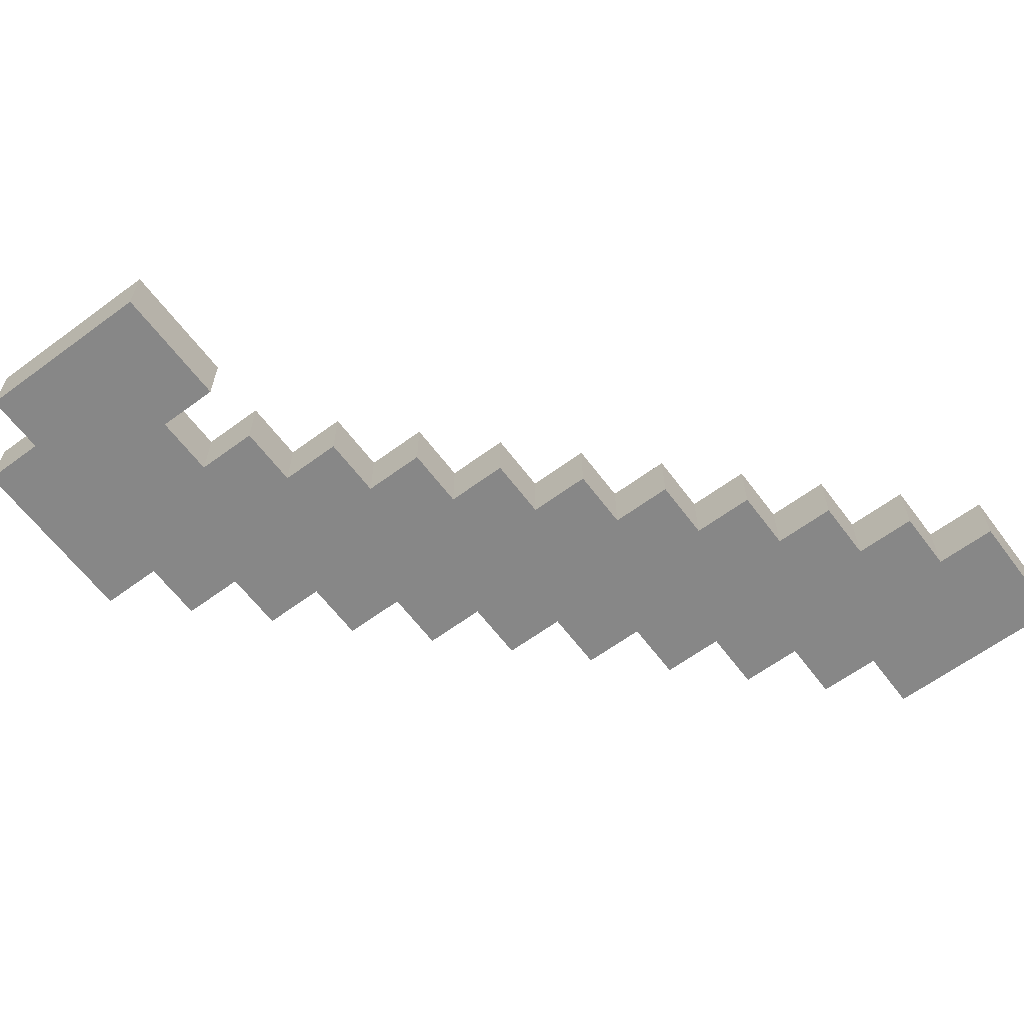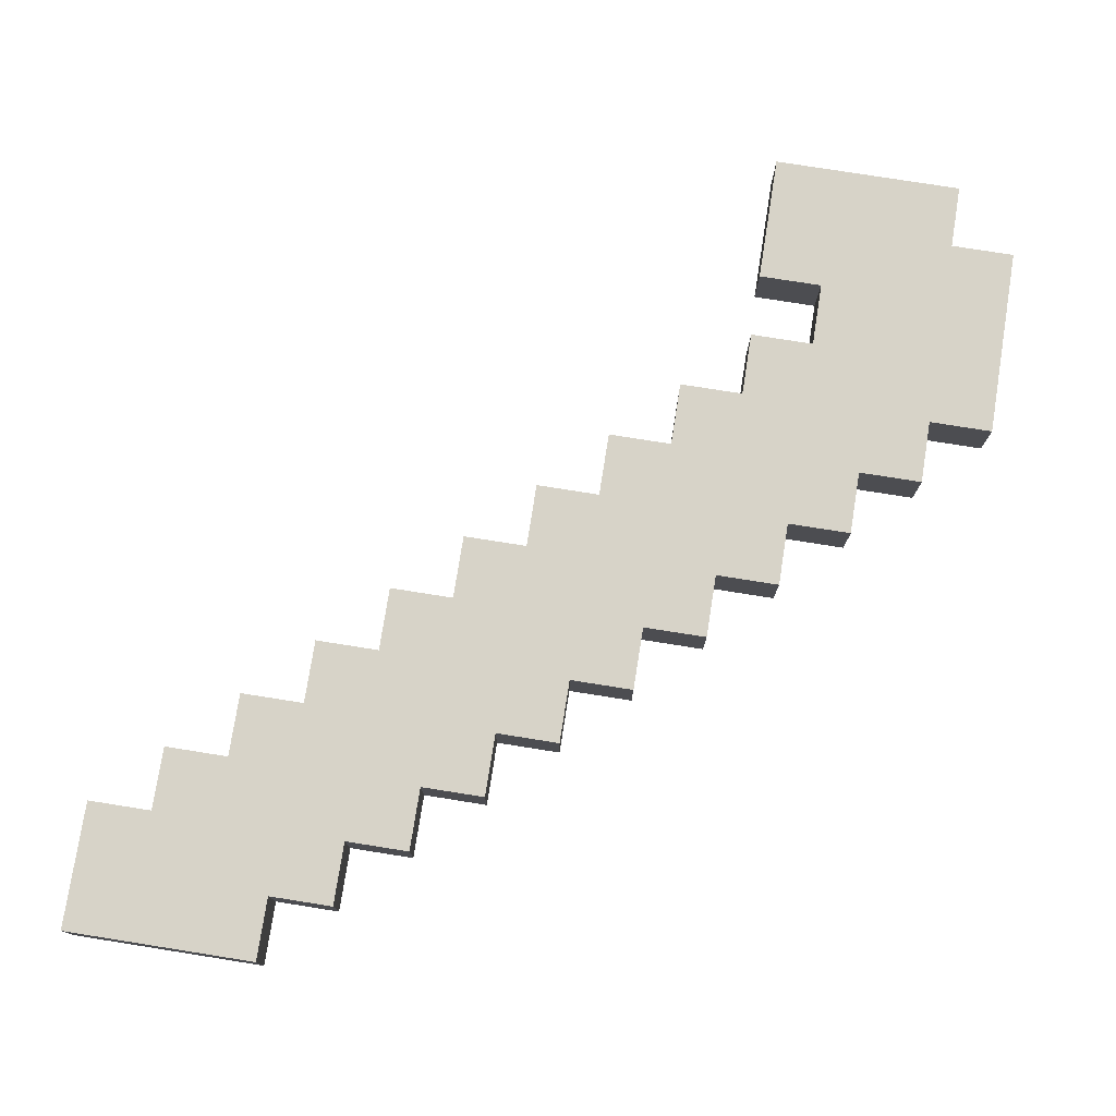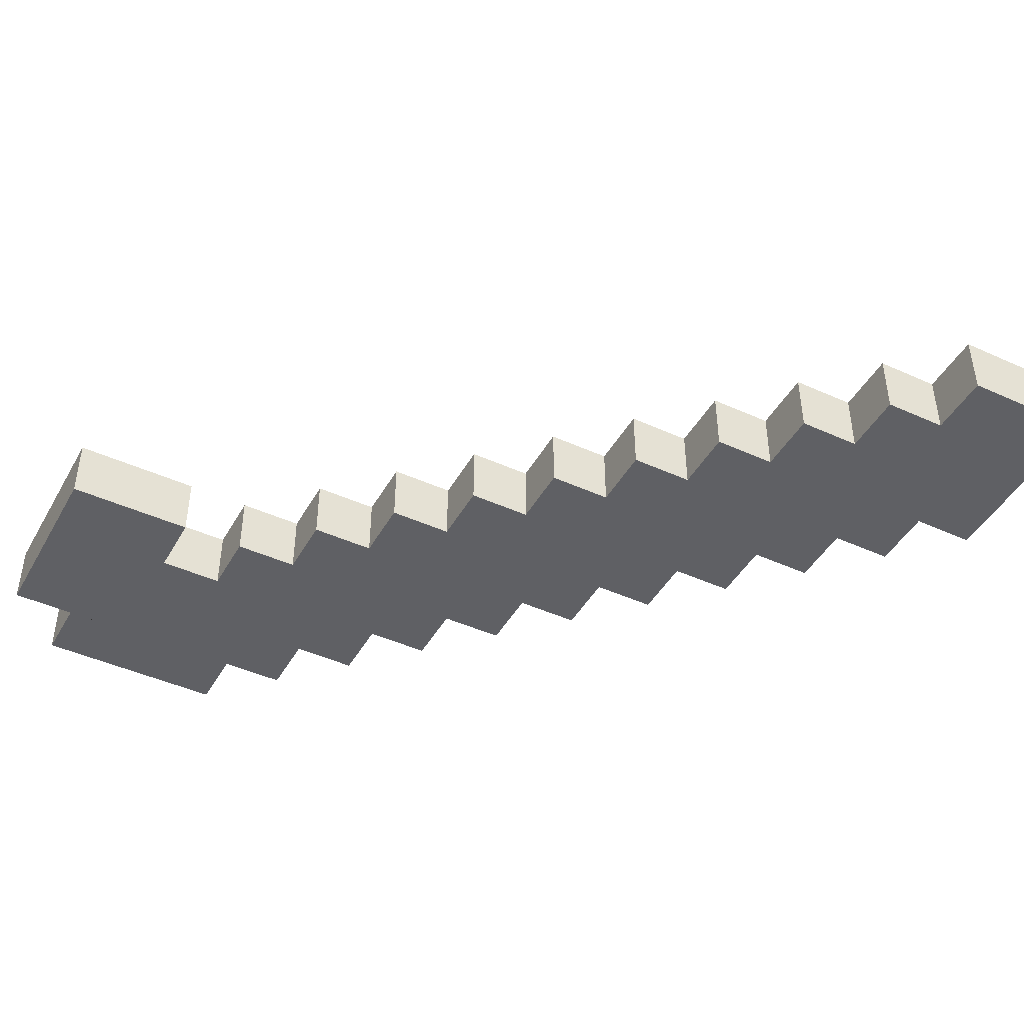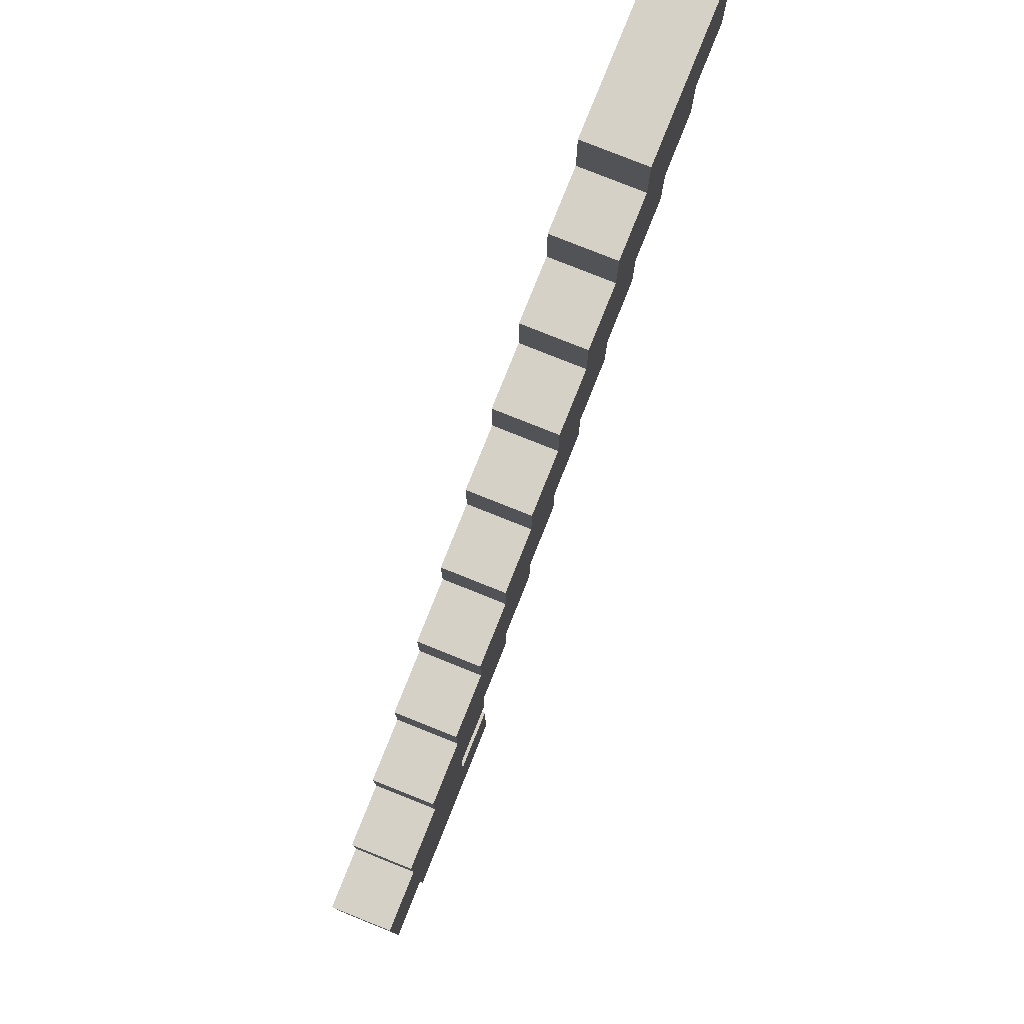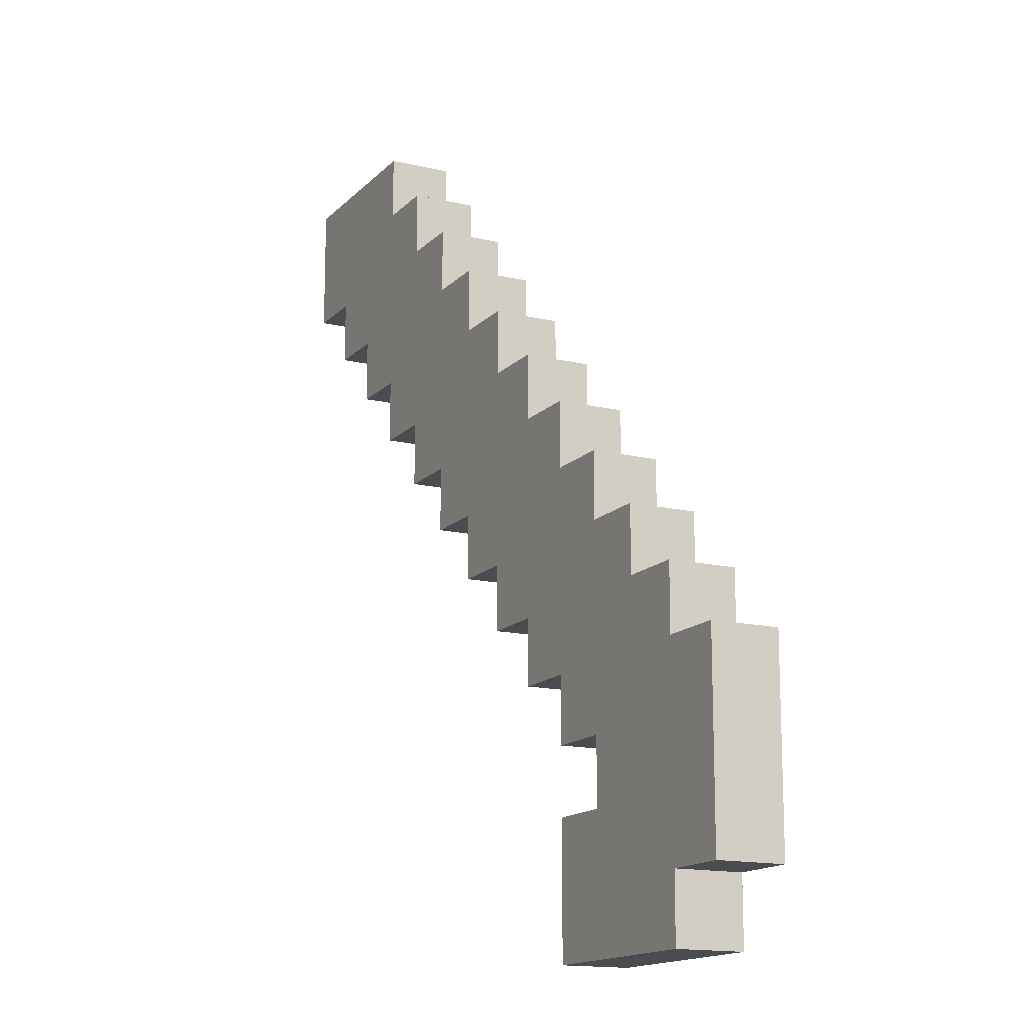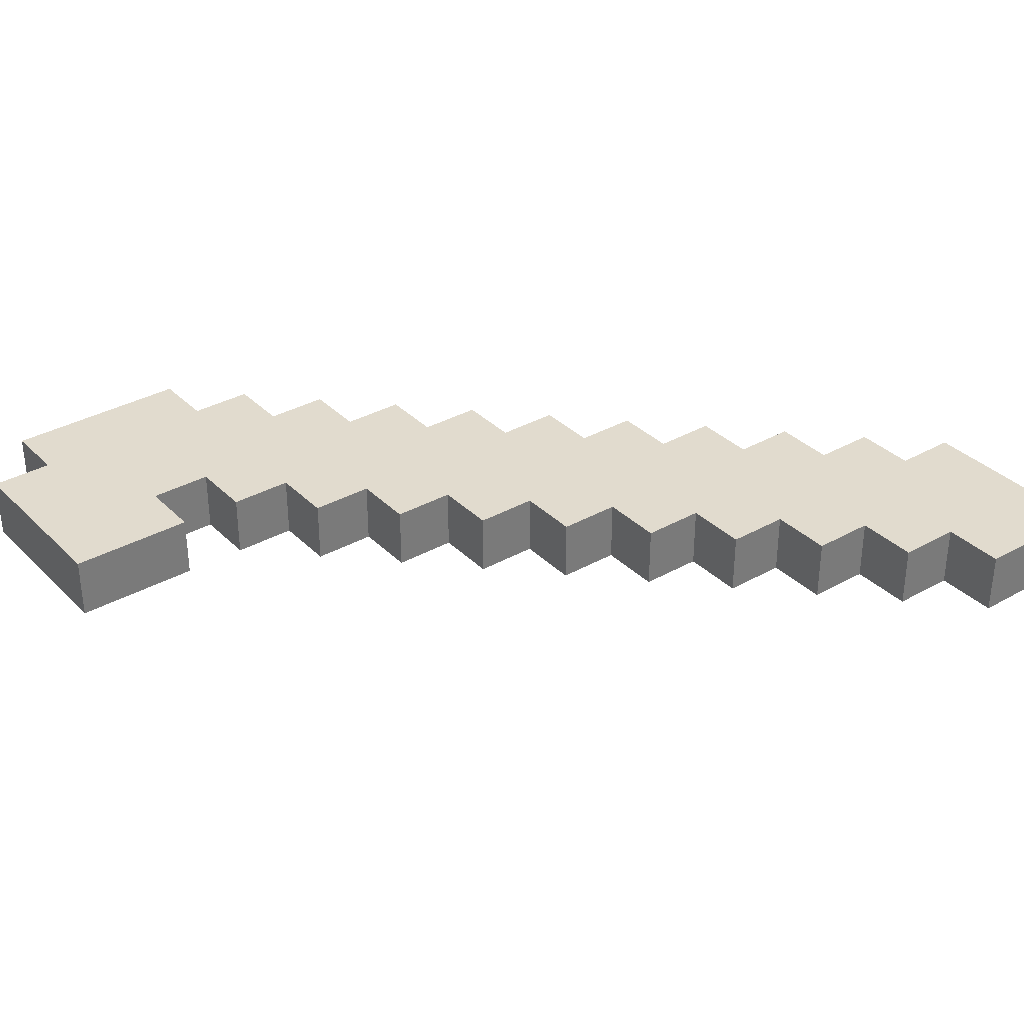
<metadata>
{"format":"obj","ext":"obj","renderer":"f3d","projection":"perspective","resolution":1024,"background":"white","views":[{"elev":-62.5,"azim":-143.2,"up":"+Y"},{"elev":77.0,"azim":9.0,"up":"+Y"},{"elev":-44.5,"azim":-117.9,"up":"+Y"},{"elev":78.8,"azim":111.8,"up":"+Z"},{"elev":-14.9,"azim":63.1,"up":"+Z"},{"elev":33.9,"azim":-127.4,"up":"+Y"}]}
</metadata>
<code>
o Crowbar
v -3.833 0.5 6.625
v -6.833 0.5 4.625
v -6.833 0.5 6.625
v -5.833 0.5 4.625
v -5.833 0.5 3.625
v -4.833 0.5 3.625
v -4.833 0.5 2.625
v -3.833 0.5 5.625
v -3.833 0.5 2.625
v -2.833 0.5 5.625
v -3.833 0.5 1.625
v -2.833 0.5 4.625
v -2.833 0.5 1.625
v -1.833 0.5 4.625
v -2.833 0.5 0.625
v -1.833 0.5 3.625
v -1.833 0.5 0.625
v -0.8333 0.5 3.625
v -1.833 0.5 -0.375
v -0.8333 0.5 2.625
v -0.8333 0.5 -0.375
v 0.1667 0.5 2.625
v -0.8333 0.5 -1.375
v 0.1667 0.5 1.625
v 0.1667 0.5 -1.375
v 1.167 0.5 1.625
v 0.1667 0.5 -2.375
v 1.167 0.5 0.625
v 1.167 0.5 -2.375
v 2.167 0.5 0.625
v 1.167 0.5 -3.375
v 2.167 0.5 -0.375
v 2.167 0.5 -3.375
v 3.167 0.5 -0.375
v 2.167 0.5 -4.375
v 3.167 0.5 -1.375
v 3.167 0.5 -4.375
v 4.167 0.5 -1.375
v 3.167 0.5 -5.375
v 6.167 0.5 -3.375
v 5.167 0.5 -6.375
v 5.167 0.5 -3.375
v 6.167 0.5 -6.375
v 2.167 0.5 -7.375
v 2.167 0.5 -5.375
v 5.167 0.5 -7.375
v 4.167 0.5 -2.375
v 5.167 0.5 -2.375
v -4.833 -0.5 3.625
v -5.833 -0.5 4.625
v -5.833 -0.5 3.625
v 6.167 -0.5 -6.375
v 5.167 -0.5 -3.375
v 5.167 -0.5 -6.375
v 6.167 -0.5 -3.375
v 5.167 -0.5 -7.375
v 2.167 -0.5 -5.375
v 2.167 -0.5 -7.375
v 3.167 -0.5 -5.375
v 3.167 -0.5 -4.375
v 4.167 -0.5 -2.375
v 5.167 -0.5 -2.375
v 2.167 -0.5 -3.375
v 2.167 -0.5 -4.375
v 3.167 -0.5 -1.375
v 4.167 -0.5 -1.375
v 1.167 -0.5 -2.375
v 1.167 -0.5 -3.375
v 2.167 -0.5 -0.375
v 3.167 -0.5 -0.375
v 0.1667 -0.5 -1.375
v 0.1667 -0.5 -2.375
v 1.167 -0.5 0.625
v 2.167 -0.5 0.625
v -0.8333 -0.5 -0.375
v -0.8333 -0.5 -1.375
v 0.1667 -0.5 1.625
v 1.167 -0.5 1.625
v -1.833 -0.5 0.625
v -1.833 -0.5 -0.375
v -0.8333 -0.5 2.625
v 0.1667 -0.5 2.625
v -2.833 -0.5 1.625
v -2.833 -0.5 0.625
v -1.833 -0.5 3.625
v -0.8333 -0.5 3.625
v -3.833 -0.5 2.625
v -3.833 -0.5 1.625
v -2.833 -0.5 4.625
v -1.833 -0.5 4.625
v -4.833 -0.5 2.625
v -3.833 -0.5 5.625
v -2.833 -0.5 5.625
v -6.833 -0.5 6.625
v -6.833 -0.5 4.625
v -3.833 -0.5 6.625
f 1 2 3
f 2 1 4
f 4 1 5
f 5 1 6
f 6 1 7
f 7 1 8
f 7 8 9
f 9 8 10
f 9 10 11
f 11 10 12
f 11 12 13
f 13 12 14
f 13 14 15
f 15 14 16
f 15 16 17
f 17 16 18
f 17 18 19
f 19 18 20
f 19 20 21
f 21 20 22
f 21 22 23
f 23 22 24
f 23 24 25
f 25 24 26
f 25 26 27
f 27 26 28
f 27 28 29
f 29 28 30
f 29 30 31
f 31 30 32
f 31 32 33
f 33 32 34
f 33 34 35
f 35 34 36
f 35 36 37
f 37 36 38
f 37 38 39
f 40 41 42
f 41 40 43
f 39 44 45
f 44 39 46
f 46 39 47
f 47 39 38
f 46 47 48
f 46 48 42
f 46 42 41
f 49 50 51
f 52 53 54
f 53 52 55
f 56 57 58
f 57 56 59
f 59 56 60
f 60 56 61
f 61 56 62
f 62 56 54
f 62 54 53
f 60 63 64
f 63 60 65
f 65 60 66
f 66 60 61
f 63 67 68
f 67 63 69
f 69 63 70
f 70 63 65
f 67 71 72
f 71 67 73
f 73 67 74
f 74 67 69
f 71 75 76
f 75 71 77
f 77 71 78
f 78 71 73
f 75 79 80
f 79 75 81
f 81 75 82
f 82 75 77
f 79 83 84
f 83 79 85
f 85 79 86
f 86 79 81
f 83 87 88
f 87 83 89
f 89 83 90
f 90 83 85
f 87 49 91
f 49 87 92
f 92 87 93
f 93 87 89
f 50 94 95
f 94 50 96
f 96 50 49
f 96 49 92
f 7 87 91
f 87 7 9
f 7 49 6
f 49 7 91
f 5 49 51
f 49 5 6
f 5 50 4
f 50 5 51
f 2 50 95
f 50 2 4
f 2 94 3
f 94 2 95
f 1 94 96
f 94 1 3
f 92 1 96
f 1 92 8
f 10 92 93
f 92 10 8
f 89 10 93
f 10 89 12
f 14 89 90
f 89 14 12
f 85 14 90
f 14 85 16
f 18 85 86
f 85 18 16
f 81 18 86
f 18 81 20
f 22 81 82
f 81 22 20
f 77 22 82
f 22 77 24
f 26 77 78
f 77 26 24
f 73 26 78
f 26 73 28
f 30 73 74
f 73 30 28
f 69 30 74
f 30 69 32
f 34 69 70
f 69 34 32
f 65 34 70
f 34 65 36
f 38 65 66
f 65 38 36
f 61 38 66
f 38 61 47
f 48 61 62
f 61 48 47
f 53 48 62
f 48 53 42
f 40 53 55
f 53 40 42
f 52 40 55
f 40 52 43
f 41 52 54
f 52 41 43
f 56 41 54
f 41 56 46
f 44 56 58
f 56 44 46
f 44 57 45
f 57 44 58
f 39 57 59
f 57 39 45
f 39 60 37
f 60 39 59
f 35 60 64
f 60 35 37
f 35 63 33
f 63 35 64
f 31 63 68
f 63 31 33
f 31 67 29
f 67 31 68
f 27 67 72
f 67 27 29
f 27 71 25
f 71 27 72
f 23 71 76
f 71 23 25
f 23 75 21
f 75 23 76
f 19 75 80
f 75 19 21
f 19 79 17
f 79 19 80
f 15 79 84
f 79 15 17
f 15 83 13
f 83 15 84
f 11 83 88
f 83 11 13
f 11 87 9
f 87 11 88

</code>
